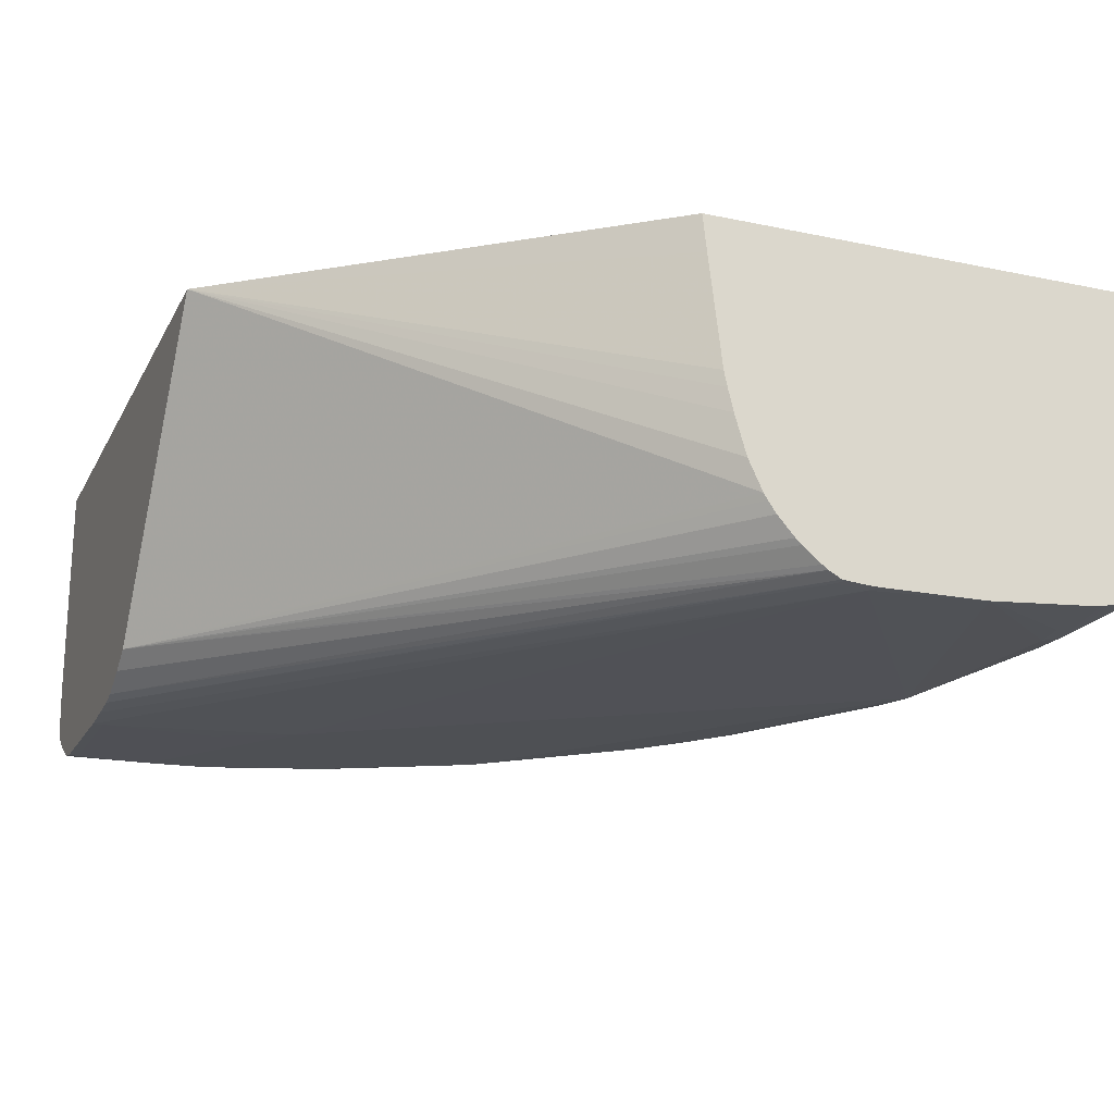
<metadata>
{"format":"obj","ext":"obj","renderer":"f3d","projection":"perspective","resolution":1024,"background":"white","views":[{"elev":-20.6,"azim":-21.0,"up":"+Z"}]}
</metadata>
<code>
v 0.0008234 0.005516 -0.02755
v 0.008526 0.0001682 -0.03205
v 0.00828 0.0001682 -0.03151
v 0.00808 0.0001682 -0.03082
v 0.007985 0.0001682 -0.03042
v 0.007928 0.0001682 -0.03014
v 0.007704 0.0001682 -0.0282
v 0.007634 0.0001682 -0.02755
v 0.0008234 0.01546 -0.02755
v 0.0008234 0.009173 -0.03261
v 0.008594 0.0001682 -0.03215
v 0.01543 0.0001682 -0.02755
v 0.0009963 0.01546 -0.02755
v 0.0009963 0.01546 -0.02886
v 0.0008234 0.01547 -0.02869
v 0.0008234 0.009594 -0.03287
v 0.009547 0.0001682 -0.03313
v 0.009453 0.0001682 -0.03306
v 0.009133 0.0001682 -0.03279
v 0.009025 0.0001682 -0.03269
v 0.008733 0.0001682 -0.03236
v 0.008727 0.0001682 -0.03235
v 0.01554 0.0001682 -0.02803
v 0.01554 0.0001712 -0.02755
v 0.001659 0.0154 -0.02755
v 0.001659 0.01541 -0.0282
v 0.001659 0.0154 -0.02886
v 0.001659 0.0154 -0.02952
v 0.0009963 0.01544 -0.03151
v 0.0008234 0.01545 -0.03151
v 0.0008234 0.01012 -0.03313
v 0.009772 0.0001682 -0.03325
v 0.01554 0.0001682 -0.0282
v 0.01555 0.000333 -0.03151
v 0.01554 0.000333 -0.0282
v 0.01554 0.000333 -0.02755
v 0.002329 0.01532 -0.02755
v 0.002322 0.01533 -0.0282
v 0.002674 0.01526 -0.03187
v 0.001659 0.01537 -0.03151
v 0.002322 0.01529 -0.03197
v 0.001659 0.01533 -0.03211
v 0.0008234 0.01539 -0.03202
v 0.0008234 0.01044 -0.03319
v 0.009733 0.000333 -0.03326
v 0.009851 0.0001682 -0.03326
v 0.01554 0.0001682 -0.03151
v 0.0155 0.0001682 -0.03218
v 0.0155 0.000333 -0.03218
v 0.01552 0.0009965 -0.03151
v 0.01552 0.0009965 -0.02886
v 0.01552 0.0009965 -0.0282
v 0.01551 0.001009 -0.02755
v 0.002703 0.01527 -0.02755
v 0.002717 0.01527 -0.0282
v 0.002711 0.01527 -0.02886
v 0.003049 0.01521 -0.0282
v 0.00365 0.01508 -0.0282
v 0.00365 0.01505 -0.03019
v 0.00365 0.01503 -0.03151
v 0.005318 0.0146 -0.03186
v 0.004312 0.01481 -0.03218
v 0.00365 0.01497 -0.03218
v 0.002932 0.01515 -0.03213
v 0.002322 0.0152 -0.03231
v 0.001034 0.01535 -0.03224
v 0.0008234 0.01536 -0.03222
v 0.001659 0.01524 -0.03245
v 0.00128 0.01526 -0.0325
v 0.0008234 0.01095 -0.03322
v 0.01028 0.000333 -0.0333
v 0.01027 0.0001682 -0.03329
v 0.01535 0.0001682 -0.03263
v 0.01535 0.000333 -0.03263
v 0.01545 0.0009965 -0.03218
v 0.01545 0.00166 -0.03151
v 0.01546 0.00166 -0.0282
v 0.01545 0.00166 -0.02755
v 0.003046 0.01521 -0.02755
v 0.00365 0.01507 -0.02755
v 0.003662 0.01507 -0.02755
v 0.004312 0.01491 -0.02755
v 0.004312 0.01491 -0.0282
v 0.004312 0.01491 -0.02886
v 0.004312 0.01489 -0.03019
v 0.004312 0.01486 -0.03151
v 0.005143 0.01454 -0.0323
v 0.004944 0.01464 -0.03212
v 0.004977 0.01472 -0.02886
v 0.006304 0.0143 -0.03151
v 0.005579 0.01444 -0.03212
v 0.0047 0.01461 -0.03252
v 0.004312 0.01466 -0.03258
v 0.00365 0.01475 -0.03265
v 0.0008378 0.01527 -0.03252
v 0.0008234 0.01527 -0.03252
v 0.002987 0.01482 -0.03271
v 0.002322 0.01487 -0.03274
v 0.001659 0.0149 -0.03276
v 0.001034 0.01499 -0.03273
v 0.0008234 0.01161 -0.03324
v 0.01308 0.004976 -0.03329
v 0.01349 0.004976 -0.03329
v 0.01227 0.0001682 -0.03327
v 0.01045 0.0001682 -0.03329
v 0.0009963 0.01161 -0.03325
v 0.004312 0.01095 -0.03326
v 0.01503 0.0001682 -0.03284
v 0.01493 0.0009965 -0.03288
v 0.01499 0.001723 -0.03277
v 0.01489 0.002322 -0.03279
v 0.01532 0.0009965 -0.03259
v 0.01528 0.001545 -0.03255
v 0.01526 0.001988 -0.03251
v 0.01535 0.001723 -0.03224
v 0.01531 0.002322 -0.03206
v 0.01527 0.002737 -0.03191
v 0.01534 0.002322 -0.03151
v 0.01528 0.002804 -0.02952
v 0.01536 0.002322 -0.0282
v 0.01536 0.002322 -0.02755
v 0.01545 0.001672 -0.02755
v 0.005055 0.01468 -0.02755
v 0.006347 0.01412 -0.03222
v 0.006598 0.01391 -0.03247
v 0.005334 0.01461 -0.02886
v 0.006304 0.0142 -0.02755
v 0.006822 0.01406 -0.03085
v 0.006839 0.01406 -0.03151
v 0.00677 0.014 -0.03203
v 0.00531 0.0146 -0.02755
v 0.005535 0.01451 -0.02755
v 0.005579 0.01449 -0.02755
v 0.006156 0.01401 -0.03258
v 0.00564 0.01411 -0.03266
v 0.004944 0.0143 -0.0327
v 0.004312 0.01426 -0.03288
v 0.003658 0.0142 -0.03302
v 0.0008234 0.01508 -0.03267
v 0.002987 0.0143 -0.03304
v 0.002322 0.01433 -0.03307
v 0.001659 0.01434 -0.0331
v 0.0008234 0.01497 -0.03275
v 0.0008234 0.014 -0.03318
v 0.0009963 0.01401 -0.03319
v 0.01337 0.00564 -0.03323
v 0.01382 0.004976 -0.0331
v 0.01441 0.002322 -0.03312
v 0.01445 0.00166 -0.03314
v 0.01412 0.00166 -0.03321
v 0.008022 0.01197 -0.03318
v 0.0114 0.008793 -0.03319
v 0.01198 0.008044 -0.03318
v 0.01408 0.001154 -0.0332
v 0.01426 0.0001682 -0.03311
v 0.001659 0.01401 -0.03319
v 0.002322 0.014 -0.03319
v 0.002987 0.01161 -0.03325
v 0.004977 0.01332 -0.03319
v 0.005438 0.01329 -0.03318
v 0.01493 0.0001682 -0.03291
v 0.01484 0.002986 -0.03276
v 0.01477 0.003649 -0.03269
v 0.01467 0.004313 -0.03259
v 0.01502 0.003649 -0.03218
v 0.01517 0.002969 -0.03215
v 0.01491 0.004313 -0.03151
v 0.01508 0.003649 -0.03151
v 0.01521 0.003074 -0.03151
v 0.01523 0.003137 -0.02952
v 0.01528 0.002798 -0.02886
v 0.01536 0.002331 -0.02755
v 0.006982 0.0138 -0.03222
v 0.007407 0.01334 -0.03257
v 0.006967 0.01347 -0.03267
v 0.006751 0.01399 -0.02755
v 0.007123 0.01384 -0.02886
v 0.008023 0.0133 -0.02755
v 0.008358 0.01313 -0.02952
v 0.00717 0.01384 -0.03151
v 0.008029 0.01331 -0.0282
v 0.008368 0.01312 -0.02886
v 0.008728 0.01268 -0.03203
v 0.007533 0.01344 -0.03218
v 0.006347 0.01365 -0.03277
v 0.005651 0.01355 -0.03302
v 0.003442 0.01394 -0.03318
v 0.002987 0.01397 -0.03318
v 0.0009963 0.01434 -0.03311
v 0.0008234 0.01449 -0.03303
v 0.0008234 0.01408 -0.03317
v 0.01327 0.005977 -0.03317
v 0.0137 0.00564 -0.03302
v 0.01184 0.008487 -0.03315
v 0.01443 0.0001682 -0.03306
v 0.005879 0.01315 -0.03316
v 0.006941 0.01288 -0.03303
v 0.00763 0.01236 -0.03309
v 0.007629 0.01296 -0.03275
v 0.008463 0.01178 -0.03313
v 0.009175 0.01109 -0.03316
v 0.01052 0.009916 -0.03317
v 0.01118 0.009235 -0.03316
v 0.0141 0.00564 -0.03269
v 0.0146 0.004672 -0.03252
v 0.01482 0.004313 -0.03218
v 0.0146 0.005315 -0.03185
v 0.01471 0.004976 -0.03151
v 0.01472 0.004976 -0.03019
v 0.01492 0.004313 -0.0282
v 0.01509 0.003649 -0.0282
v 0.01522 0.003129 -0.02886
v 0.01528 0.002768 -0.02755
v 0.008596 0.01259 -0.03247
v 0.008156 0.01275 -0.03264
v 0.007084 0.01382 -0.02755
v 0.007092 0.01381 -0.02755
v 0.00763 0.01352 -0.02755
v 0.008348 0.01311 -0.02755
v 0.008858 0.01277 -0.02755
v 0.008848 0.01278 -0.02886
v 0.008832 0.01279 -0.02952
v 0.009946 0.01194 -0.03166
v 0.009822 0.01184 -0.03218
v 0.009491 0.01208 -0.03218
v 0.0008234 0.01433 -0.03311
v 0.01347 0.006967 -0.0327
v 0.01223 0.008276 -0.03299
v 0.01297 0.007641 -0.03278
v 0.014 0.006122 -0.03259
v 0.01162 0.008991 -0.03307
v 0.008309 0.01228 -0.03289
v 0.008954 0.01158 -0.03304
v 0.01029 0.01027 -0.0331
v 0.01095 0.009665 -0.0331
v 0.01453 0.005114 -0.0323
v 0.01465 0.004927 -0.03212
v 0.01441 0.005577 -0.03212
v 0.01407 0.006327 -0.03218
v 0.01396 0.006694 -0.03196
v 0.01418 0.006303 -0.03151
v 0.01446 0.00565 -0.03151
v 0.0146 0.005318 -0.03151
v 0.0146 0.005322 -0.03085
v 0.01472 0.004976 -0.02952
v 0.0146 0.005325 -0.03019
v 0.01491 0.004313 -0.02755
v 0.01508 0.003661 -0.02755
v 0.01471 0.00496 -0.0282
v 0.01471 0.004957 -0.02755
v 0.01521 0.003093 -0.02755
v 0.01508 0.003649 -0.02755
v 0.009342 0.01198 -0.03256
v 0.008956 0.01213 -0.03268
v 0.009189 0.01253 -0.02755
v 0.009959 0.01195 -0.02934
v 0.009955 0.01194 -0.03085
v 0.009952 0.01194 -0.03121
v 0.01022 0.0117 -0.03147
v 0.01064 0.01131 -0.03151
v 0.01063 0.0113 -0.03188
v 0.01028 0.01147 -0.03213
v 0.01049 0.01116 -0.03233
v 0.01005 0.01137 -0.0326
v 0.01335 0.007427 -0.0326
v 0.01225 0.008896 -0.03268
v 0.01273 0.008293 -0.03263
v 0.0139 0.006564 -0.0324
v 0.01161 0.009606 -0.03275
v 0.009586 0.0116 -0.03272
v 0.01028 0.01094 -0.03276
v 0.01095 0.01028 -0.03277
v 0.0138 0.007055 -0.03151
v 0.01398 0.006723 -0.03151
v 0.01377 0.006937 -0.03218
v 0.01339 0.007641 -0.03212
v 0.01327 0.007964 -0.03186
v 0.01398 0.006735 -0.02952
v 0.01398 0.006733 -0.02886
v 0.01418 0.006303 -0.02886
v 0.01446 0.005653 -0.03085
v 0.0146 0.005321 -0.02952
v 0.01418 0.006303 -0.0282
v 0.01459 0.005283 -0.02755
v 0.009602 0.0122 -0.02755
v 0.009953 0.01194 -0.02848
v 0.009959 0.01195 -0.02886
v 0.01064 0.01131 -0.03085
v 0.01129 0.01063 -0.0282
v 0.01129 0.01063 -0.02886
v 0.01098 0.01095 -0.03151
v 0.01128 0.01061 -0.03151
v 0.01183 0.009819 -0.03218
v 0.0115 0.0102 -0.03218
v 0.01119 0.01053 -0.03218
v 0.01139 0.01006 -0.03262
v 0.01072 0.01072 -0.03261
v 0.01261 0.008636 -0.03252
v 0.01321 0.007869 -0.0323
v 0.01201 0.009377 -0.03258
v 0.01381 0.007067 -0.02952
v 0.01347 0.00763 -0.03151
v 0.0135 0.00763 -0.03019
v 0.01302 0.008228 -0.03212
v 0.01267 0.008718 -0.03218
v 0.01243 0.009049 -0.03218
v 0.01249 0.009127 -0.03151
v 0.01272 0.008794 -0.03151
v 0.01306 0.008303 -0.03151
v 0.01306 0.008315 -0.03085
v 0.01328 0.00797 -0.03151
v 0.01398 0.006729 -0.0282
v 0.01381 0.007064 -0.02755
v 0.01381 0.007048 -0.02755
v 0.01445 0.00564 -0.02755
v 0.01417 0.006311 -0.02755
v 0.009932 0.01192 -0.02755
v 0.009943 0.01194 -0.02804
v 0.01062 0.01128 -0.02755
v 0.01159 0.01028 -0.0282
v 0.01159 0.01028 -0.02886
v 0.01095 0.01095 -0.02755
v 0.01128 0.01062 -0.02755
v 0.01158 0.01028 -0.02755
v 0.01191 0.009913 -0.02755
v 0.01191 0.009913 -0.02952
v 0.01155 0.01028 -0.03151
v 0.01188 0.009882 -0.03151
v 0.01216 0.009549 -0.03151
v 0.0121 0.009488 -0.03218
v 0.0135 0.00763 -0.02952
v 0.01349 0.007636 -0.02755
v 0.01328 0.007982 -0.03085
v 0.01329 0.007991 -0.03019
v 0.01217 0.00957 -0.03019
v 0.01217 0.009582 -0.02952
v 0.0125 0.009143 -0.03019
v 0.01274 0.008812 -0.03019
v 0.01307 0.008324 -0.03019
v 0.01397 0.006721 -0.02755
v 0.01028 0.0116 -0.02755
v 0.01191 0.009915 -0.0282
v 0.01191 0.009915 -0.02886
v 0.01218 0.009584 -0.0282
v 0.01217 0.009581 -0.02755
v 0.01218 0.009582 -0.02886
v 0.01329 0.007996 -0.02952
v 0.01329 0.007997 -0.02886
v 0.01329 0.007994 -0.0282
v 0.01329 0.007991 -0.02755
v 0.01308 0.008327 -0.02952
v 0.01251 0.009152 -0.02886
v 0.01274 0.008817 -0.02952
v 0.01251 0.009152 -0.0282
v 0.0125 0.009148 -0.02755
v 0.01308 0.008328 -0.02886
v 0.01307 0.008322 -0.02755
v 0.01274 0.008821 -0.02886
v 0.01274 0.008817 -0.02755
v 0.01274 0.008821 -0.0282
f 205 230 236
f 206 237 207
f 207 238 239
f 207 239 240
f 207 240 241
f 207 241 242
f 207 242 243
f 207 243 208
f 207 237 236
f 208 244 209
f 208 243 244
f 209 245 210
f 210 250 247
f 209 244 246
f 209 246 245
f 210 245 249
f 210 249 250
f 210 248 211
f 207 236 238
f 210 247 248
f 193 230 204
f 205 236 237
f 192 228 229
f 211 248 212
f 192 229 227
f 192 194 228
f 193 227 230
f 194 203 231
f 194 231 228
f 197 199 198
f 205 237 206
f 199 215 232
f 200 232 233
f 200 233 202
f 200 202 201
f 202 233 234
f 202 234 235
f 202 235 203
f 203 235 231
f 204 230 205
f 199 232 200
f 212 251 213
f 235 272 269
f 212 252 251
f 229 267 265
f 230 265 268
f 230 268 236
f 231 235 269
f 231 269 266
f 232 254 233
f 233 270 271
f 233 271 234
f 228 267 229
f 233 254 270
f 235 271 272
f 236 268 238
f 238 268 239
f 239 268 240
f 240 273 274
f 240 268 275
f 192 227 193
f 240 274 241
f 234 271 235
f 228 266 267
f 228 231 266
f 227 229 265
f 214 225 224
f 214 253 215
f 215 253 254
f 215 254 232
f 220 255 221
f 221 255 222
f 222 255 256
f 222 256 257
f 222 257 258
f 222 258 223
f 223 258 259
f 223 259 260
f 223 260 261
f 223 261 224
f 224 261 262
f 224 262 263
f 224 263 264
f 224 264 253
f 227 265 230
f 212 248 252
f 189 191 226
f 142 190 143
f 186 197 196
f 149 161 195
f 149 195 155
f 149 155 150
f 150 155 154
f 151 160 196
f 151 196 197
f 151 197 198
f 151 198 199
f 147 162 148
f 151 199 200
f 151 201 202
f 151 202 152
f 152 202 203
f 152 203 194
f 152 194 153
f 156 189 157
f 157 188 160
f 157 160 159
f 151 200 201
f 147 163 162
f 147 193 163
f 146 194 192
f 135 185 186
f 240 275 276
f 135 186 137
f 137 186 138
f 138 186 160
f 138 160 187
f 138 187 140
f 140 187 141
f 141 187 188
f 141 188 142
f 142 189 190
f 142 188 157
f 142 157 189
f 144 191 145
f 145 191 189
f 145 189 156
f 146 192 193
f 146 193 147
f 146 153 194
f 160 188 187
f 189 226 190
f 160 186 196
f 163 204 164
f 176 216 177
f 177 216 217
f 177 217 218
f 177 218 178
f 178 219 182
f 178 182 181
f 179 182 220
f 179 220 221
f 175 197 185
f 179 221 222
f 179 223 180
f 180 223 183
f 182 219 220
f 183 223 224
f 183 224 225
f 183 225 214
f 183 214 184
f 185 197 186
f 179 222 223
f 175 199 197
f 174 215 199
f 174 214 215
f 164 204 205
f 164 205 165
f 165 205 206
f 165 206 207
f 165 207 167
f 167 207 208
f 167 208 209
f 167 209 210
f 167 210 170
f 167 170 168
f 168 170 169
f 170 211 212
f 170 212 213
f 170 213 171
f 170 210 211
f 171 213 172
f 173 184 214
f 173 214 174
f 174 199 175
f 163 193 204
f 240 276 277
f 342 344 343
f 241 274 278
f 306 330 307
f 307 330 329
f 307 329 335
f 307 335 336
f 307 336 337
f 307 337 338
f 307 338 308
f 308 338 310
f 303 334 331
f 308 310 309
f 310 334 333
f 310 333 311
f 310 338 339
f 312 340 316
f 312 314 340
f 317 341 318
f 318 341 319
f 320 325 342
f 310 339 334
f 303 333 334
f 302 333 303
f 302 311 333
f 290 326 292
f 290 292 291
f 292 326 327
f 292 327 293
f 293 327 328
f 293 328 329
f 293 329 330
f 293 330 300
f 293 300 294
f 294 300 296
f 294 296 295
f 298 300 330
f 298 330 306
f 298 306 305
f 298 305 299
f 299 305 304
f 301 303 331
f 301 331 332
f 301 332 313
f 320 342 343
f 290 321 326
f 320 343 326
f 325 344 342
f 345 355 354
f 346 354 352
f 347 351 356
f 347 356 348
f 348 356 349
f 349 356 357
f 349 357 350
f 351 353 358
f 344 345 354
f 351 358 356
f 352 358 353
f 354 355 359
f 354 359 360
f 354 360 358
f 356 358 360
f 356 360 359
f 356 359 357
f 135 137 136
f 352 354 358
f 344 354 346
f 338 351 339
f 338 353 351
f 325 345 344
f 326 343 344
f 326 344 346
f 326 346 336
f 326 336 335
f 326 335 329
f 326 329 328
f 326 328 327
f 331 334 347
f 331 347 348
f 331 348 332
f 332 348 349
f 332 349 350
f 334 339 351
f 334 351 347
f 336 352 337
f 336 346 352
f 337 352 338
f 338 352 353
f 320 326 321
f 240 277 273
f 289 325 320
f 289 323 324
f 260 288 289
f 260 289 290
f 260 290 291
f 260 291 261
f 260 287 288
f 261 291 292
f 261 292 293
f 261 293 294
f 257 259 258
f 261 294 295
f 261 296 263
f 261 263 262
f 263 297 264
f 263 296 297
f 264 297 271
f 264 271 270
f 265 275 268
f 265 267 298
f 261 295 296
f 257 260 259
f 256 287 260
f 256 260 257
f 241 278 279
f 241 279 280
f 241 280 281
f 241 281 242
f 242 281 246
f 242 246 244
f 242 244 243
f 245 246 282
f 245 282 249
f 246 281 280
f 246 280 283
f 246 283 282
f 249 282 250
f 250 282 284
f 253 264 270
f 253 270 254
f 255 285 286
f 255 286 287
f 255 287 256
f 265 298 299
f 289 324 325
f 265 299 275
f 266 269 300
f 279 283 280
f 279 301 313
f 279 313 314
f 279 314 312
f 282 315 284
f 282 283 315
f 283 312 316
f 283 316 315
f 279 312 283
f 285 317 318
f 286 318 319
f 286 319 287
f 287 319 288
f 288 319 289
f 289 320 321
f 289 321 290
f 289 319 322
f 289 322 323
f 285 318 286
f 278 301 279
f 277 311 302
f 277 310 311
f 266 300 298
f 269 272 296
f 269 296 300
f 271 297 272
f 272 297 296
f 273 301 274
f 273 277 302
f 273 302 303
f 273 303 301
f 274 301 278
f 275 299 276
f 276 299 277
f 277 299 304
f 277 304 305
f 277 305 306
f 277 306 307
f 277 307 308
f 277 308 309
f 277 309 310
f 266 298 267
f 134 185 135
f 214 224 253
f 130 184 173
f 10 19 20
f 10 20 21
f 10 21 22
f 10 22 11
f 12 23 24
f 13 25 14
f 14 26 27
f 14 27 28
f 10 18 19
f 14 28 29
f 14 30 15
f 14 25 26
f 16 31 17
f 17 31 32
f 23 33 34
f 23 34 24
f 24 34 35
f 24 35 36
f 14 29 30
f 10 17 18
f 10 16 17
f 9 14 15
f 2 105 104
f 2 104 155
f 2 155 195
f 2 195 161
f 2 161 108
f 2 108 73
f 2 73 48
f 2 48 47
f 2 47 33
f 2 33 23
f 2 23 12
f 2 12 8
f 2 8 7
f 2 7 6
f 2 6 5
f 2 5 4
f 2 4 3
f 2 10 11
f 9 13 14
f 25 37 38
f 2 72 105
f 25 38 26
f 27 38 39
f 38 56 39
f 39 56 57
f 39 57 58
f 39 58 59
f 39 59 60
f 39 60 61
f 39 61 62
f 39 62 63
f 38 55 56
f 39 63 64
f 39 65 41
f 41 65 42
f 42 66 67
f 42 67 43
f 42 65 68
f 42 68 69
f 42 69 66
f 44 70 71
f 39 64 65
f 37 55 38
f 37 54 55
f 36 52 53
f 27 39 28
f 28 40 29
f 28 39 40
f 29 40 39
f 29 39 41
f 29 41 42
f 29 42 30
f 30 42 43
f 31 44 32
f 32 45 46
f 32 44 45
f 33 47 34
f 34 47 48
f 34 48 49
f 34 49 50
f 34 50 51
f 34 51 35
f 35 51 52
f 35 52 36
f 26 38 27
f 44 71 45
f 2 46 72
f 2 17 32
f 1 316 340
f 1 340 314
f 1 314 313
f 1 313 332
f 1 332 350
f 1 350 357
f 1 357 359
f 1 359 355
f 1 315 316
f 1 355 345
f 1 325 324
f 1 324 323
f 1 323 322
f 1 322 319
f 1 319 341
f 1 341 317
f 1 317 285
f 1 285 255
f 1 345 325
f 1 284 315
f 1 250 284
f 1 247 250
f 134 175 185
f 1 3 4
f 1 4 5
f 1 5 6
f 1 6 7
f 1 7 8
f 1 8 12
f 1 12 24
f 1 24 36
f 1 36 53
f 1 53 78
f 1 78 122
f 1 122 121
f 1 121 172
f 1 172 213
f 1 213 251
f 1 251 252
f 1 252 248
f 1 248 247
f 1 255 220
f 2 32 46
f 1 220 219
f 1 178 218
f 1 139 143
f 1 143 190
f 1 190 226
f 1 226 191
f 1 191 144
f 1 144 101
f 1 101 70
f 1 70 44
f 1 96 139
f 1 44 31
f 1 16 10
f 1 10 2
f 2 11 22
f 2 22 21
f 2 21 20
f 2 20 19
f 2 19 18
f 2 18 17
f 1 31 16
f 1 67 96
f 1 43 67
f 1 30 43
f 1 218 217
f 1 217 216
f 1 216 176
f 1 176 127
f 1 127 133
f 1 133 132
f 1 132 131
f 1 131 123
f 1 123 82
f 1 82 81
f 1 81 80
f 1 80 79
f 1 79 54
f 1 54 37
f 1 37 25
f 1 25 13
f 1 13 9
f 1 9 15
f 1 15 30
f 1 219 178
f 45 71 46
f 1 2 3
f 48 73 49
f 103 146 147
f 103 147 148
f 103 148 149
f 103 149 150
f 103 150 104
f 103 107 151
f 103 151 152
f 103 152 153
f 102 107 103
f 103 153 146
f 104 154 155
f 106 145 156
f 106 156 157
f 106 157 158
f 106 158 107
f 107 158 157
f 107 157 159
f 107 159 160
f 104 150 154
f 101 145 106
f 101 144 145
f 100 143 139
f 90 132 133
f 90 133 127
f 91 130 124
f 92 134 135
f 92 135 136
f 92 136 93
f 92 125 134
f 93 136 137
f 93 137 94
f 94 137 138
f 95 100 96
f 96 100 139
f 97 138 140
f 97 140 98
f 98 140 141
f 98 141 99
f 99 141 142
f 99 142 143
f 99 143 100
f 107 160 151
f 90 131 132
f 108 161 109
f 109 149 148
f 121 171 172
f 123 131 126
f 124 130 125
f 125 173 174
f 125 174 175
f 125 175 134
f 125 130 173
f 127 176 128
f 119 170 171
f 128 176 177
f 128 178 129
f 129 179 180
f 129 180 130
f 129 178 181
f 129 181 182
f 129 182 179
f 130 180 183
f 46 71 72
f 128 177 178
f 119 121 120
f 119 171 121
f 117 119 118
f 109 148 111
f 109 111 110
f 111 148 162
f 111 162 112
f 112 162 113
f 113 162 114
f 114 162 163
f 114 163 164
f 114 164 165
f 114 165 166
f 114 166 117
f 114 117 116
f 114 116 115
f 117 166 165
f 117 165 167
f 117 167 168
f 117 168 169
f 117 169 170
f 117 170 119
f 109 161 149
f 90 126 131
f 94 138 97
f 90 129 130
f 61 87 88
f 61 88 62
f 61 86 85
f 61 85 84
f 61 84 89
f 61 89 90
f 61 90 91
f 61 91 87
f 60 86 61
f 90 130 91
f 63 65 64
f 63 92 65
f 65 92 93
f 65 93 94
f 65 94 68
f 66 69 67
f 67 69 95
f 130 183 184
f 62 92 63
f 60 85 86
f 59 85 60
f 59 84 85
f 49 73 74
f 49 74 75
f 49 75 50
f 50 75 76
f 50 76 77
f 50 77 51
f 51 77 52
f 52 77 78
f 52 78 53
f 54 79 55
f 55 79 57
f 55 57 56
f 57 79 58
f 58 79 80
f 58 80 81
f 58 81 82
f 58 82 83
f 58 83 84
f 58 84 59
f 67 95 96
f 68 94 97
f 62 88 92
f 69 97 98
f 76 117 118
f 76 118 119
f 76 119 77
f 77 119 120
f 77 120 121
f 77 121 122
f 77 122 78
f 82 123 89
f 76 116 117
f 82 89 83
f 87 92 88
f 87 91 124
f 87 124 125
f 87 125 92
f 89 123 126
f 89 126 90
f 90 127 128
f 90 128 129
f 68 97 69
f 75 116 76
f 83 89 84
f 75 114 115
f 75 115 116
f 69 98 99
f 69 99 100
f 69 100 95
f 70 101 71
f 71 103 104
f 71 104 105
f 71 105 72
f 71 101 106
f 71 106 107
f 71 102 103
f 71 107 102
f 73 108 74
f 74 109 110
f 74 110 111
f 74 111 112
f 74 112 75
f 74 108 109
f 75 112 113
f 75 113 114

</code>
